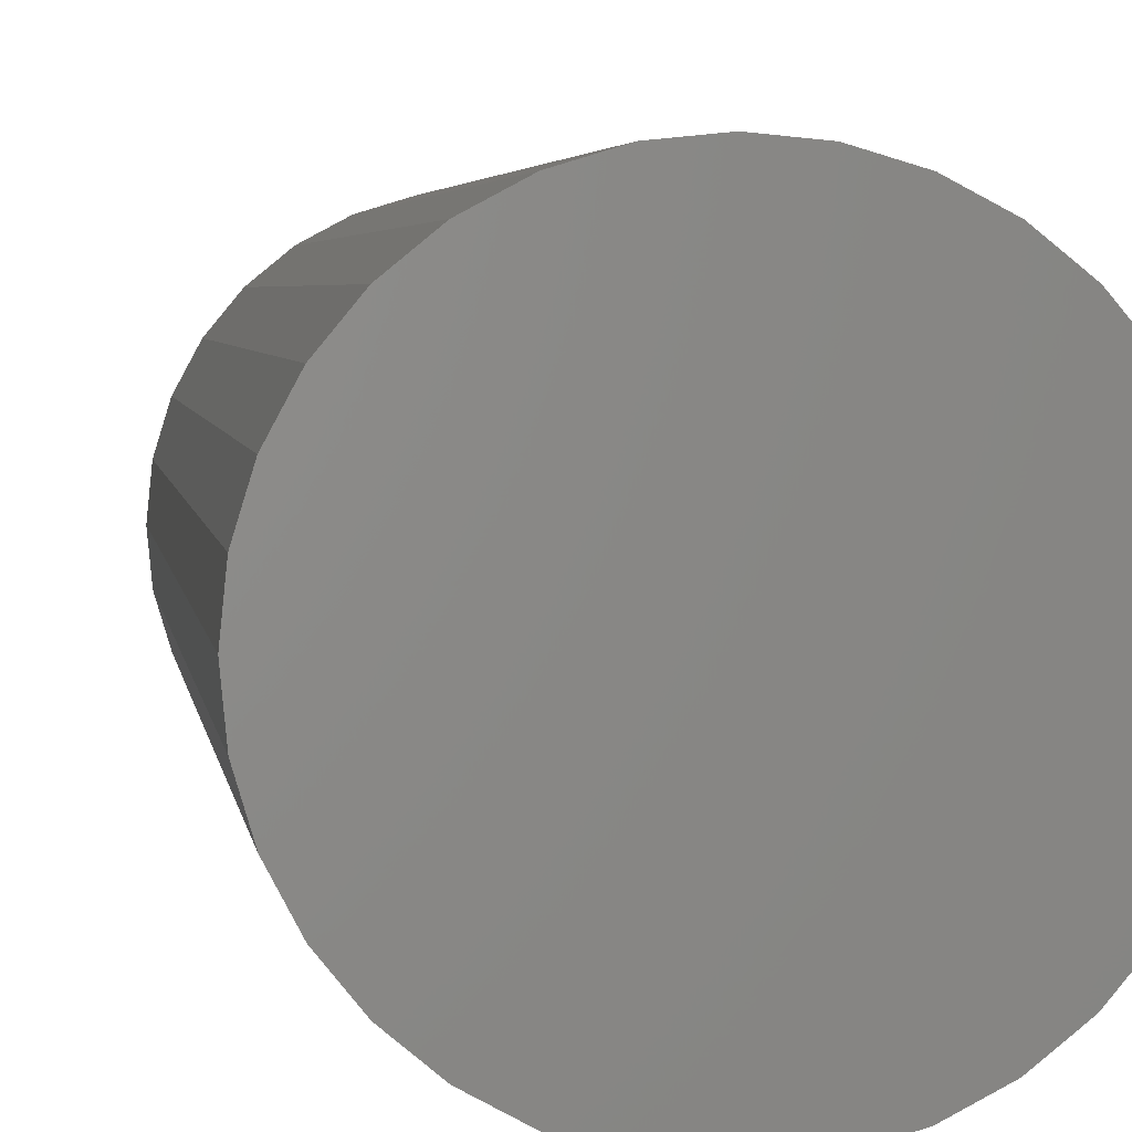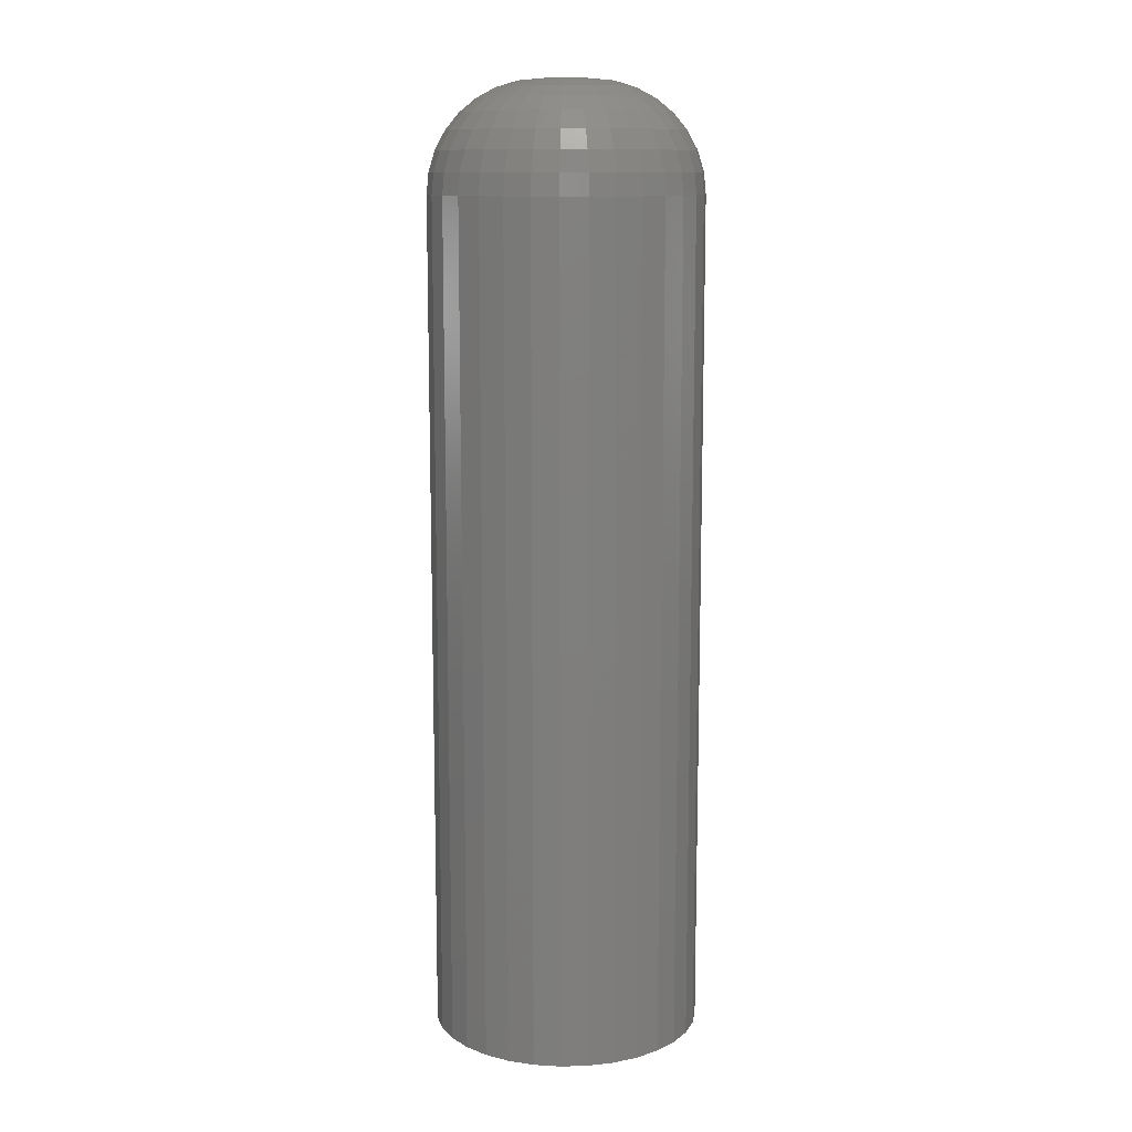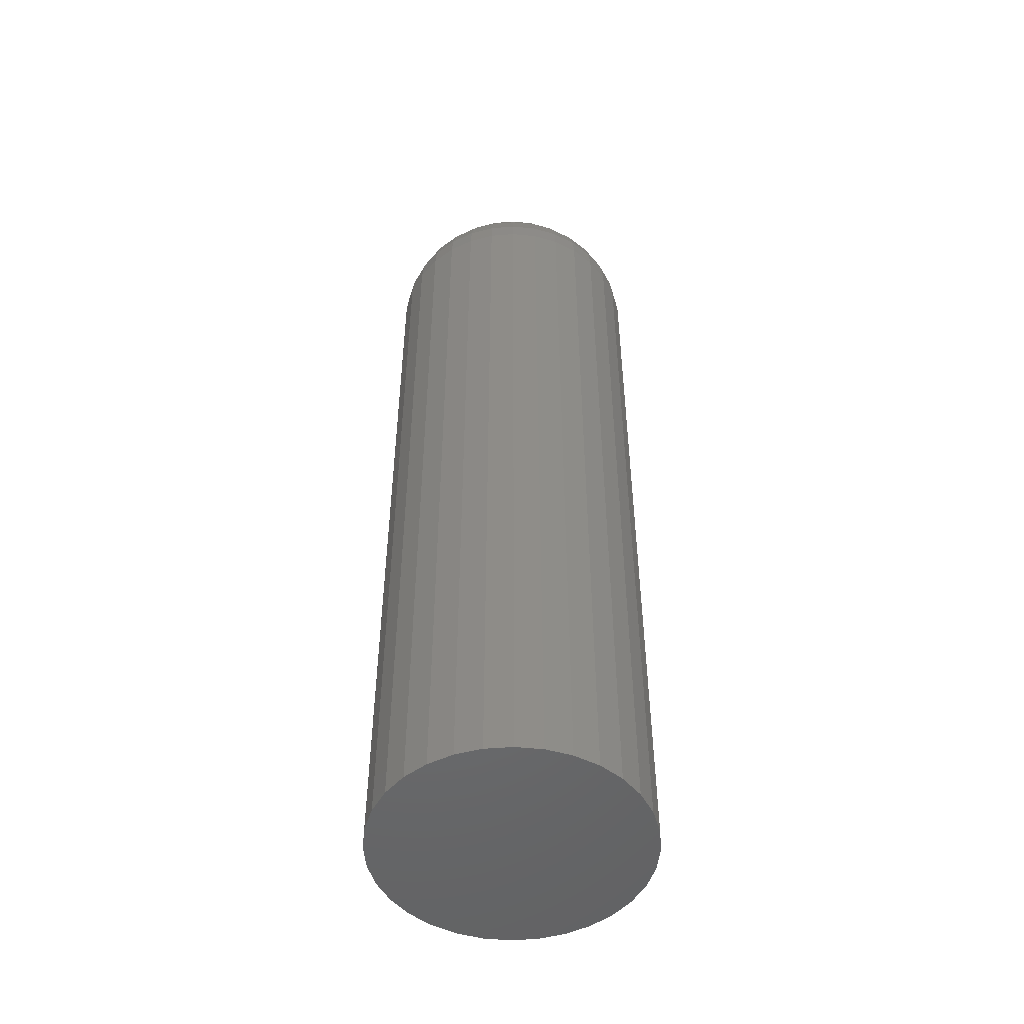
<metadata>
{"format":"stl","ext":"stl","renderer":"f3d","projection":"perspective","resolution":1024,"background":"white","views":[{"elev":2.7,"azim":174.6,"up":"+Y"},{"elev":11.4,"azim":-110.1,"up":"+Z"},{"elev":-50.1,"azim":10.6,"up":"+Z"}]}
</metadata>
<code>
# stl→obj: 320 verts, 636 faces
v 0.005016 0.02064 0.75
v 0.0009895 0.02024 0.75
v -0.002883 0.01907 0.75
v 0.009043 0.02024 0.75
v 0.01292 0.01907 0.75
v -0.006451 0.01716 0.75
v 0.01648 0.01716 0.75
v -0.009579 0.0146 0.75
v 0.01961 0.0146 0.75
v -0.01215 0.01147 0.75
v 0.02218 0.01147 0.75
v -0.01405 0.007899 0.75
v 0.02409 0.007899 0.75
v -0.01523 0.004027 0.75
v 0.02526 0.004027 0.75
v 0.02526 -0.004027 0.75
v -0.01405 -0.007899 0.75
v 0.02409 -0.007899 0.75
v -0.01215 -0.01147 0.75
v 0.02218 -0.01147 0.75
v -0.009579 -0.0146 0.75
v 0.01961 -0.0146 0.75
v -0.006451 -0.01716 0.75
v 0.01648 -0.01716 0.75
v -0.002883 -0.01907 0.75
v 0.01292 -0.01907 0.75
v 0.0009895 -0.02024 0.75
v 0.005016 -0.02064 0.75
v 0.009043 -0.02024 0.75
v 0.02566 -4.943e-18 0.75
v -0.01562 -1.569e-17 0.75
v -0.01523 -0.004027 0.75
v 0.1116 0 0
v 0.1116 -1.208e-16 0.6641
v 0.1095 -0.02079 0
v 0.1095 -0.02079 0.6641
v 0.1035 -0.04079 0
v 0.1035 -0.04079 0.6641
v 0.09363 -0.05921 0
v 0.09363 -0.05921 0.6641
v 0.08038 -0.07536 0
v 0.08038 -0.07536 0.6641
v 0.06423 -0.08862 0
v 0.06423 -0.08862 0.6641
v 0.0458 -0.09847 0
v 0.0458 -0.09847 0.6641
v 0.02581 -0.1045 0
v 0.02581 -0.1045 0.6641
v 0.005016 -0.1066 0
v 0.005016 -0.1066 0.6641
v -0.01578 -0.1045 0
v -0.01578 -0.1045 0.6641
v -0.03577 -0.09847 0
v -0.03577 -0.09847 0.6641
v -0.0542 -0.08862 0
v -0.0542 -0.08862 0.6641
v -0.07035 -0.07536 0
v -0.07035 -0.07536 0.6641
v -0.0836 -0.05921 0
v -0.0836 -0.05921 0.6641
v -0.09345 -0.04079 0
v -0.09345 -0.04079 0.6641
v -0.09951 -0.02079 0
v -0.09951 -0.02079 0.6641
v -0.1016 1.305e-17 0
v -0.1016 -3.428e-17 0.6641
v -0.09951 0.02079 0
v -0.09951 0.02079 0.6641
v -0.09345 0.04079 0
v -0.09345 0.04079 0.6641
v -0.0836 0.05921 0
v -0.0836 0.05921 0.6641
v -0.07035 0.07536 0
v -0.07035 0.07536 0.6641
v -0.0542 0.08862 0
v -0.0542 0.08862 0.6641
v -0.03577 0.09847 0
v -0.03577 0.09847 0.6641
v -0.01578 0.1045 0
v -0.01578 0.1045 0.6641
v 0.005016 0.1066 0
v 0.005016 0.1066 0.6641
v 0.02581 0.1045 0
v 0.02581 0.1045 0.6641
v 0.0458 0.09847 0
v 0.0458 0.09847 0.6641
v 0.06423 0.08862 0
v 0.06423 0.08862 0.6641
v 0.08038 0.07536 0
v 0.08038 0.07536 0.6641
v 0.09363 0.05921 0
v 0.09363 0.05921 0.6641
v 0.1035 0.04079 0
v 0.1035 0.04079 0.6641
v 0.1095 0.02079 0
v 0.1095 0.02079 0.6641
v -0.03239 6.939e-18 0.7483
v -0.03167 0.007298 0.7483
v -0.04851 1.735e-17 0.7435
v -0.04748 0.01044 0.7435
v -0.06337 1.735e-17 0.7355
v -0.06206 0.01334 0.7355
v -0.07639 1.388e-17 0.7248
v -0.07483 0.01588 0.7248
v -0.08708 1.388e-17 0.7118
v -0.08531 0.01797 0.7118
v -0.09502 2.082e-17 0.6969
v -0.0931 0.01952 0.6969
v -0.09991 2.082e-17 0.6808
v -0.0979 0.02047 0.6808
v 0.0417 0.007298 0.7483
v 0.04242 -7.633e-17 0.7483
v 0.05752 0.01044 0.7435
v 0.05854 -1.145e-16 0.7435
v 0.07209 0.01334 0.7355
v 0.0734 -1.527e-16 0.7355
v 0.08486 0.01588 0.7248
v 0.08642 -1.735e-16 0.7248
v 0.09534 0.01797 0.7118
v 0.09711 -2.012e-16 0.7118
v 0.1031 0.01952 0.6969
v 0.1051 -2.151e-16 0.6969
v 0.1079 0.02047 0.6808
v 0.1099 -2.359e-16 0.6808
v 0.03958 0.01432 0.7483
v 0.05447 0.02048 0.7435
v 0.0682 0.02617 0.7355
v 0.08023 0.03115 0.7248
v 0.0901 0.03524 0.7118
v 0.09744 0.03828 0.6969
v 0.102 0.04015 0.6808
v 0.03612 0.02078 0.7483
v 0.04952 0.02974 0.7435
v 0.06188 0.03799 0.7355
v 0.07271 0.04523 0.7248
v 0.08159 0.05117 0.7118
v 0.08819 0.05558 0.6969
v 0.09226 0.05829 0.6808
v 0.03147 0.02645 0.7483
v 0.04287 0.03785 0.7435
v 0.05337 0.04836 0.7355
v 0.06258 0.05756 0.7248
v 0.07014 0.06512 0.7118
v 0.07575 0.07074 0.6969
v 0.07921 0.0742 0.6808
v 0.0258 0.0311 0.7483
v 0.03476 0.04451 0.7435
v 0.04301 0.05686 0.7355
v 0.05024 0.06769 0.7248
v 0.05618 0.07657 0.7118
v 0.06059 0.08318 0.6969
v 0.06331 0.08724 0.6808
v 0.01933 0.03456 0.7483
v 0.0255 0.04945 0.7435
v 0.03119 0.06318 0.7355
v 0.03617 0.07521 0.7248
v 0.04026 0.08509 0.7118
v 0.0433 0.09242 0.6969
v 0.04517 0.09694 0.6808
v 0.01231 0.03669 0.7483
v 0.01546 0.0525 0.7435
v 0.01836 0.06707 0.7355
v 0.0209 0.07984 0.7248
v 0.02298 0.09033 0.7118
v 0.02453 0.09812 0.6969
v 0.02549 0.1029 0.6808
v 0.005016 0.03741 0.7483
v 0.005016 0.05353 0.7435
v 0.005016 0.06839 0.7355
v 0.005016 0.08141 0.7248
v 0.005016 0.0921 0.7118
v 0.005016 0.1 0.6969
v 0.005016 0.1049 0.6808
v -0.002281 0.03669 0.7483
v -0.005426 0.0525 0.7435
v -0.008325 0.06707 0.7355
v -0.01087 0.07984 0.7248
v -0.01295 0.09033 0.7118
v -0.0145 0.09812 0.6969
v -0.01545 0.1029 0.6808
v -0.009299 0.03456 0.7483
v -0.01547 0.04945 0.7435
v -0.02115 0.06318 0.7355
v -0.02614 0.07521 0.7248
v -0.03023 0.08509 0.7118
v -0.03327 0.09242 0.6969
v -0.03514 0.09694 0.6808
v -0.01577 0.0311 0.7483
v -0.02472 0.04451 0.7435
v -0.03298 0.05686 0.7355
v -0.04021 0.06769 0.7248
v -0.04615 0.07657 0.7118
v -0.05056 0.08318 0.6969
v -0.05328 0.08724 0.6808
v -0.02143 0.02645 0.7483
v -0.03283 0.03785 0.7435
v -0.04334 0.04836 0.7355
v -0.05255 0.05756 0.7248
v -0.06011 0.06512 0.7118
v -0.06572 0.07074 0.6969
v -0.06918 0.0742 0.6808
v -0.02609 0.02078 0.7483
v -0.03949 0.02974 0.7435
v -0.05184 0.03799 0.7355
v -0.06267 0.04523 0.7248
v -0.07156 0.05117 0.7118
v -0.07816 0.05558 0.6969
v -0.08223 0.05829 0.6808
v -0.02954 0.01432 0.7483
v -0.04444 0.02048 0.7435
v -0.05816 0.02617 0.7355
v -0.0702 0.03115 0.7248
v -0.08007 0.03524 0.7118
v -0.08741 0.03828 0.6969
v -0.09192 0.04015 0.6808
v 0.0417 -0.007298 0.7483
v 0.05752 -0.01044 0.7435
v 0.07209 -0.01334 0.7355
v 0.08486 -0.01588 0.7248
v 0.09534 -0.01797 0.7118
v 0.1031 -0.01952 0.6969
v 0.1079 -0.02047 0.6808
v -0.03167 -0.007298 0.7483
v -0.04748 -0.01044 0.7435
v -0.06206 -0.01334 0.7355
v -0.07483 -0.01588 0.7248
v -0.08531 -0.01797 0.7118
v -0.0931 -0.01952 0.6969
v -0.0979 -0.02047 0.6808
v -0.02954 -0.01432 0.7483
v -0.04444 -0.02048 0.7435
v -0.05816 -0.02617 0.7355
v -0.0702 -0.03115 0.7248
v -0.08007 -0.03524 0.7118
v -0.08741 -0.03828 0.6969
v -0.09192 -0.04015 0.6808
v -0.02609 -0.02078 0.7483
v -0.03949 -0.02974 0.7435
v -0.05184 -0.03799 0.7355
v -0.06267 -0.04523 0.7248
v -0.07156 -0.05117 0.7118
v -0.07816 -0.05558 0.6969
v -0.08223 -0.05829 0.6808
v -0.02143 -0.02645 0.7483
v -0.03283 -0.03785 0.7435
v -0.04334 -0.04836 0.7355
v -0.05255 -0.05756 0.7248
v -0.06011 -0.06512 0.7118
v -0.06572 -0.07074 0.6969
v -0.06918 -0.0742 0.6808
v -0.01577 -0.0311 0.7483
v -0.02472 -0.04451 0.7435
v -0.03298 -0.05686 0.7355
v -0.04021 -0.06769 0.7248
v -0.04615 -0.07657 0.7118
v -0.05056 -0.08318 0.6969
v -0.05328 -0.08724 0.6808
v -0.009299 -0.03456 0.7483
v -0.01547 -0.04945 0.7435
v -0.02115 -0.06318 0.7355
v -0.02614 -0.07521 0.7248
v -0.03023 -0.08509 0.7118
v -0.03327 -0.09242 0.6969
v -0.03514 -0.09694 0.6808
v -0.002281 -0.03669 0.7483
v -0.005426 -0.0525 0.7435
v -0.008325 -0.06707 0.7355
v -0.01087 -0.07984 0.7248
v -0.01295 -0.09033 0.7118
v -0.0145 -0.09812 0.6969
v -0.01545 -0.1029 0.6808
v 0.005016 -0.03741 0.7483
v 0.005016 -0.05353 0.7435
v 0.005016 -0.06839 0.7355
v 0.005016 -0.08141 0.7248
v 0.005016 -0.0921 0.7118
v 0.005016 -0.1 0.6969
v 0.005016 -0.1049 0.6808
v 0.01231 -0.03669 0.7483
v 0.01546 -0.0525 0.7435
v 0.01836 -0.06707 0.7355
v 0.0209 -0.07984 0.7248
v 0.02298 -0.09033 0.7118
v 0.02453 -0.09812 0.6969
v 0.02549 -0.1029 0.6808
v 0.01933 -0.03456 0.7483
v 0.0255 -0.04945 0.7435
v 0.03119 -0.06318 0.7355
v 0.03617 -0.07521 0.7248
v 0.04026 -0.08509 0.7118
v 0.0433 -0.09242 0.6969
v 0.04517 -0.09694 0.6808
v 0.0258 -0.0311 0.7483
v 0.03476 -0.04451 0.7435
v 0.04301 -0.05686 0.7355
v 0.05024 -0.06769 0.7248
v 0.05618 -0.07657 0.7118
v 0.06059 -0.08318 0.6969
v 0.06331 -0.08724 0.6808
v 0.03147 -0.02645 0.7483
v 0.04287 -0.03785 0.7435
v 0.05337 -0.04836 0.7355
v 0.06258 -0.05756 0.7248
v 0.07014 -0.06512 0.7118
v 0.07575 -0.07074 0.6969
v 0.07921 -0.0742 0.6808
v 0.03612 -0.02078 0.7483
v 0.04952 -0.02974 0.7435
v 0.06188 -0.03799 0.7355
v 0.07271 -0.04523 0.7248
v 0.08159 -0.05117 0.7118
v 0.08819 -0.05558 0.6969
v 0.09226 -0.05829 0.6808
v 0.03958 -0.01432 0.7483
v 0.05447 -0.02048 0.7435
v 0.0682 -0.02617 0.7355
v 0.08023 -0.03115 0.7248
v 0.0901 -0.03524 0.7118
v 0.09744 -0.03828 0.6969
v 0.102 -0.04015 0.6808
f 1 2 3
f 4 1 3
f 4 3 5
f 5 3 6
f 5 6 7
f 7 6 8
f 7 8 9
f 9 8 10
f 9 10 11
f 11 10 12
f 11 12 13
f 13 12 14
f 13 14 15
f 16 17 18
f 18 17 19
f 18 19 20
f 20 19 21
f 20 21 22
f 22 21 23
f 22 23 24
f 24 23 25
f 24 25 26
f 26 25 27
f 26 27 28
f 26 28 29
f 15 14 30
f 30 14 31
f 30 31 16
f 16 31 32
f 16 32 17
f 33 34 35
f 35 34 36
f 35 36 37
f 37 36 38
f 37 38 39
f 39 38 40
f 39 40 41
f 41 40 42
f 41 42 43
f 43 42 44
f 43 44 45
f 45 44 46
f 45 46 47
f 47 46 48
f 47 48 49
f 49 48 50
f 49 50 51
f 51 50 52
f 51 52 53
f 53 52 54
f 53 54 55
f 55 54 56
f 55 56 57
f 57 56 58
f 57 58 59
f 59 58 60
f 59 60 61
f 61 60 62
f 61 62 63
f 63 62 64
f 63 64 65
f 65 64 66
f 65 66 67
f 67 66 68
f 67 68 69
f 69 68 70
f 69 70 71
f 71 70 72
f 71 72 73
f 73 72 74
f 73 74 75
f 75 74 76
f 75 76 77
f 77 76 78
f 77 78 79
f 79 78 80
f 79 80 81
f 81 80 82
f 81 82 83
f 83 82 84
f 83 84 85
f 85 84 86
f 85 86 87
f 87 86 88
f 87 88 89
f 89 88 90
f 89 90 91
f 91 90 92
f 91 92 93
f 93 92 94
f 93 94 95
f 95 94 96
f 95 96 33
f 33 96 34
f 31 14 97
f 97 14 98
f 97 98 99
f 99 98 100
f 99 100 101
f 101 100 102
f 101 102 103
f 103 102 104
f 103 104 105
f 105 104 106
f 105 106 107
f 107 106 108
f 107 108 109
f 109 108 110
f 109 110 66
f 66 110 68
f 15 30 111
f 111 30 112
f 111 112 113
f 113 112 114
f 113 114 115
f 115 114 116
f 115 116 117
f 117 116 118
f 117 118 119
f 119 118 120
f 119 120 121
f 121 120 122
f 121 122 123
f 123 122 124
f 123 124 96
f 96 124 34
f 13 15 125
f 125 15 111
f 125 111 126
f 126 111 113
f 126 113 127
f 127 113 115
f 127 115 128
f 128 115 117
f 128 117 129
f 129 117 119
f 129 119 130
f 130 119 121
f 130 121 131
f 131 121 123
f 131 123 94
f 94 123 96
f 11 13 132
f 132 13 125
f 132 125 133
f 133 125 126
f 133 126 134
f 134 126 127
f 134 127 135
f 135 127 128
f 135 128 136
f 136 128 129
f 136 129 137
f 137 129 130
f 137 130 138
f 138 130 131
f 138 131 92
f 92 131 94
f 9 11 139
f 139 11 132
f 139 132 140
f 140 132 133
f 140 133 141
f 141 133 134
f 141 134 142
f 142 134 135
f 142 135 143
f 143 135 136
f 143 136 144
f 144 136 137
f 144 137 145
f 145 137 138
f 145 138 90
f 90 138 92
f 7 9 146
f 146 9 139
f 146 139 147
f 147 139 140
f 147 140 148
f 148 140 141
f 148 141 149
f 149 141 142
f 149 142 150
f 150 142 143
f 150 143 151
f 151 143 144
f 151 144 152
f 152 144 145
f 152 145 88
f 88 145 90
f 5 7 153
f 153 7 146
f 153 146 154
f 154 146 147
f 154 147 155
f 155 147 148
f 155 148 156
f 156 148 149
f 156 149 157
f 157 149 150
f 157 150 158
f 158 150 151
f 158 151 159
f 159 151 152
f 159 152 86
f 86 152 88
f 4 5 160
f 160 5 153
f 160 153 161
f 161 153 154
f 161 154 162
f 162 154 155
f 162 155 163
f 163 155 156
f 163 156 164
f 164 156 157
f 164 157 165
f 165 157 158
f 165 158 166
f 166 158 159
f 166 159 84
f 84 159 86
f 1 4 167
f 167 4 160
f 167 160 168
f 168 160 161
f 168 161 169
f 169 161 162
f 169 162 170
f 170 162 163
f 170 163 171
f 171 163 164
f 171 164 172
f 172 164 165
f 172 165 173
f 173 165 166
f 173 166 82
f 82 166 84
f 2 1 174
f 174 1 167
f 174 167 175
f 175 167 168
f 175 168 176
f 176 168 169
f 176 169 177
f 177 169 170
f 177 170 178
f 178 170 171
f 178 171 179
f 179 171 172
f 179 172 180
f 180 172 173
f 180 173 80
f 80 173 82
f 3 2 181
f 181 2 174
f 181 174 182
f 182 174 175
f 182 175 183
f 183 175 176
f 183 176 184
f 184 176 177
f 184 177 185
f 185 177 178
f 185 178 186
f 186 178 179
f 186 179 187
f 187 179 180
f 187 180 78
f 78 180 80
f 6 3 188
f 188 3 181
f 188 181 189
f 189 181 182
f 189 182 190
f 190 182 183
f 190 183 191
f 191 183 184
f 191 184 192
f 192 184 185
f 192 185 193
f 193 185 186
f 193 186 194
f 194 186 187
f 194 187 76
f 76 187 78
f 8 6 195
f 195 6 188
f 195 188 196
f 196 188 189
f 196 189 197
f 197 189 190
f 197 190 198
f 198 190 191
f 198 191 199
f 199 191 192
f 199 192 200
f 200 192 193
f 200 193 201
f 201 193 194
f 201 194 74
f 74 194 76
f 10 8 202
f 202 8 195
f 202 195 203
f 203 195 196
f 203 196 204
f 204 196 197
f 204 197 205
f 205 197 198
f 205 198 206
f 206 198 199
f 206 199 207
f 207 199 200
f 207 200 208
f 208 200 201
f 208 201 72
f 72 201 74
f 12 10 209
f 209 10 202
f 209 202 210
f 210 202 203
f 210 203 211
f 211 203 204
f 211 204 212
f 212 204 205
f 212 205 213
f 213 205 206
f 213 206 214
f 214 206 207
f 214 207 215
f 215 207 208
f 215 208 70
f 70 208 72
f 14 12 98
f 98 12 209
f 98 209 100
f 100 209 210
f 100 210 102
f 102 210 211
f 102 211 104
f 104 211 212
f 104 212 106
f 106 212 213
f 106 213 108
f 108 213 214
f 108 214 110
f 110 214 215
f 110 215 68
f 68 215 70
f 30 16 112
f 112 16 216
f 112 216 114
f 114 216 217
f 114 217 116
f 116 217 218
f 116 218 118
f 118 218 219
f 118 219 120
f 120 219 220
f 120 220 122
f 122 220 221
f 122 221 124
f 124 221 222
f 124 222 34
f 34 222 36
f 32 31 223
f 223 31 97
f 223 97 224
f 224 97 99
f 224 99 225
f 225 99 101
f 225 101 226
f 226 101 103
f 226 103 227
f 227 103 105
f 227 105 228
f 228 105 107
f 228 107 229
f 229 107 109
f 229 109 64
f 64 109 66
f 17 32 230
f 230 32 223
f 230 223 231
f 231 223 224
f 231 224 232
f 232 224 225
f 232 225 233
f 233 225 226
f 233 226 234
f 234 226 227
f 234 227 235
f 235 227 228
f 235 228 236
f 236 228 229
f 236 229 62
f 62 229 64
f 19 17 237
f 237 17 230
f 237 230 238
f 238 230 231
f 238 231 239
f 239 231 232
f 239 232 240
f 240 232 233
f 240 233 241
f 241 233 234
f 241 234 242
f 242 234 235
f 242 235 243
f 243 235 236
f 243 236 60
f 60 236 62
f 21 19 244
f 244 19 237
f 244 237 245
f 245 237 238
f 245 238 246
f 246 238 239
f 246 239 247
f 247 239 240
f 247 240 248
f 248 240 241
f 248 241 249
f 249 241 242
f 249 242 250
f 250 242 243
f 250 243 58
f 58 243 60
f 23 21 251
f 251 21 244
f 251 244 252
f 252 244 245
f 252 245 253
f 253 245 246
f 253 246 254
f 254 246 247
f 254 247 255
f 255 247 248
f 255 248 256
f 256 248 249
f 256 249 257
f 257 249 250
f 257 250 56
f 56 250 58
f 25 23 258
f 258 23 251
f 258 251 259
f 259 251 252
f 259 252 260
f 260 252 253
f 260 253 261
f 261 253 254
f 261 254 262
f 262 254 255
f 262 255 263
f 263 255 256
f 263 256 264
f 264 256 257
f 264 257 54
f 54 257 56
f 27 25 265
f 265 25 258
f 265 258 266
f 266 258 259
f 266 259 267
f 267 259 260
f 267 260 268
f 268 260 261
f 268 261 269
f 269 261 262
f 269 262 270
f 270 262 263
f 270 263 271
f 271 263 264
f 271 264 52
f 52 264 54
f 28 27 272
f 272 27 265
f 272 265 273
f 273 265 266
f 273 266 274
f 274 266 267
f 274 267 275
f 275 267 268
f 275 268 276
f 276 268 269
f 276 269 277
f 277 269 270
f 277 270 278
f 278 270 271
f 278 271 50
f 50 271 52
f 29 28 279
f 279 28 272
f 279 272 280
f 280 272 273
f 280 273 281
f 281 273 274
f 281 274 282
f 282 274 275
f 282 275 283
f 283 275 276
f 283 276 284
f 284 276 277
f 284 277 285
f 285 277 278
f 285 278 48
f 48 278 50
f 26 29 286
f 286 29 279
f 286 279 287
f 287 279 280
f 287 280 288
f 288 280 281
f 288 281 289
f 289 281 282
f 289 282 290
f 290 282 283
f 290 283 291
f 291 283 284
f 291 284 292
f 292 284 285
f 292 285 46
f 46 285 48
f 24 26 293
f 293 26 286
f 293 286 294
f 294 286 287
f 294 287 295
f 295 287 288
f 295 288 296
f 296 288 289
f 296 289 297
f 297 289 290
f 297 290 298
f 298 290 291
f 298 291 299
f 299 291 292
f 299 292 44
f 44 292 46
f 22 24 300
f 300 24 293
f 300 293 301
f 301 293 294
f 301 294 302
f 302 294 295
f 302 295 303
f 303 295 296
f 303 296 304
f 304 296 297
f 304 297 305
f 305 297 298
f 305 298 306
f 306 298 299
f 306 299 42
f 42 299 44
f 20 22 307
f 307 22 300
f 307 300 308
f 308 300 301
f 308 301 309
f 309 301 302
f 309 302 310
f 310 302 303
f 310 303 311
f 311 303 304
f 311 304 312
f 312 304 305
f 312 305 313
f 313 305 306
f 313 306 40
f 40 306 42
f 18 20 314
f 314 20 307
f 314 307 315
f 315 307 308
f 315 308 316
f 316 308 309
f 316 309 317
f 317 309 310
f 317 310 318
f 318 310 311
f 318 311 319
f 319 311 312
f 319 312 320
f 320 312 313
f 320 313 38
f 38 313 40
f 16 18 216
f 216 18 314
f 216 314 217
f 217 314 315
f 217 315 218
f 218 315 316
f 218 316 219
f 219 316 317
f 219 317 220
f 220 317 318
f 220 318 221
f 221 318 319
f 221 319 222
f 222 319 320
f 222 320 36
f 36 320 38
f 81 83 79
f 77 79 83
f 85 77 83
f 75 77 85
f 87 75 85
f 45 53 43
f 51 53 45
f 47 51 45
f 49 51 47
f 53 55 43
f 43 55 57
f 43 57 41
f 41 57 59
f 41 59 39
f 39 59 61
f 39 61 37
f 37 61 63
f 37 63 35
f 35 63 65
f 35 65 33
f 33 65 67
f 33 67 95
f 95 67 69
f 95 69 93
f 93 69 71
f 93 71 91
f 91 71 73
f 91 73 89
f 89 73 75
f 89 75 87

</code>
